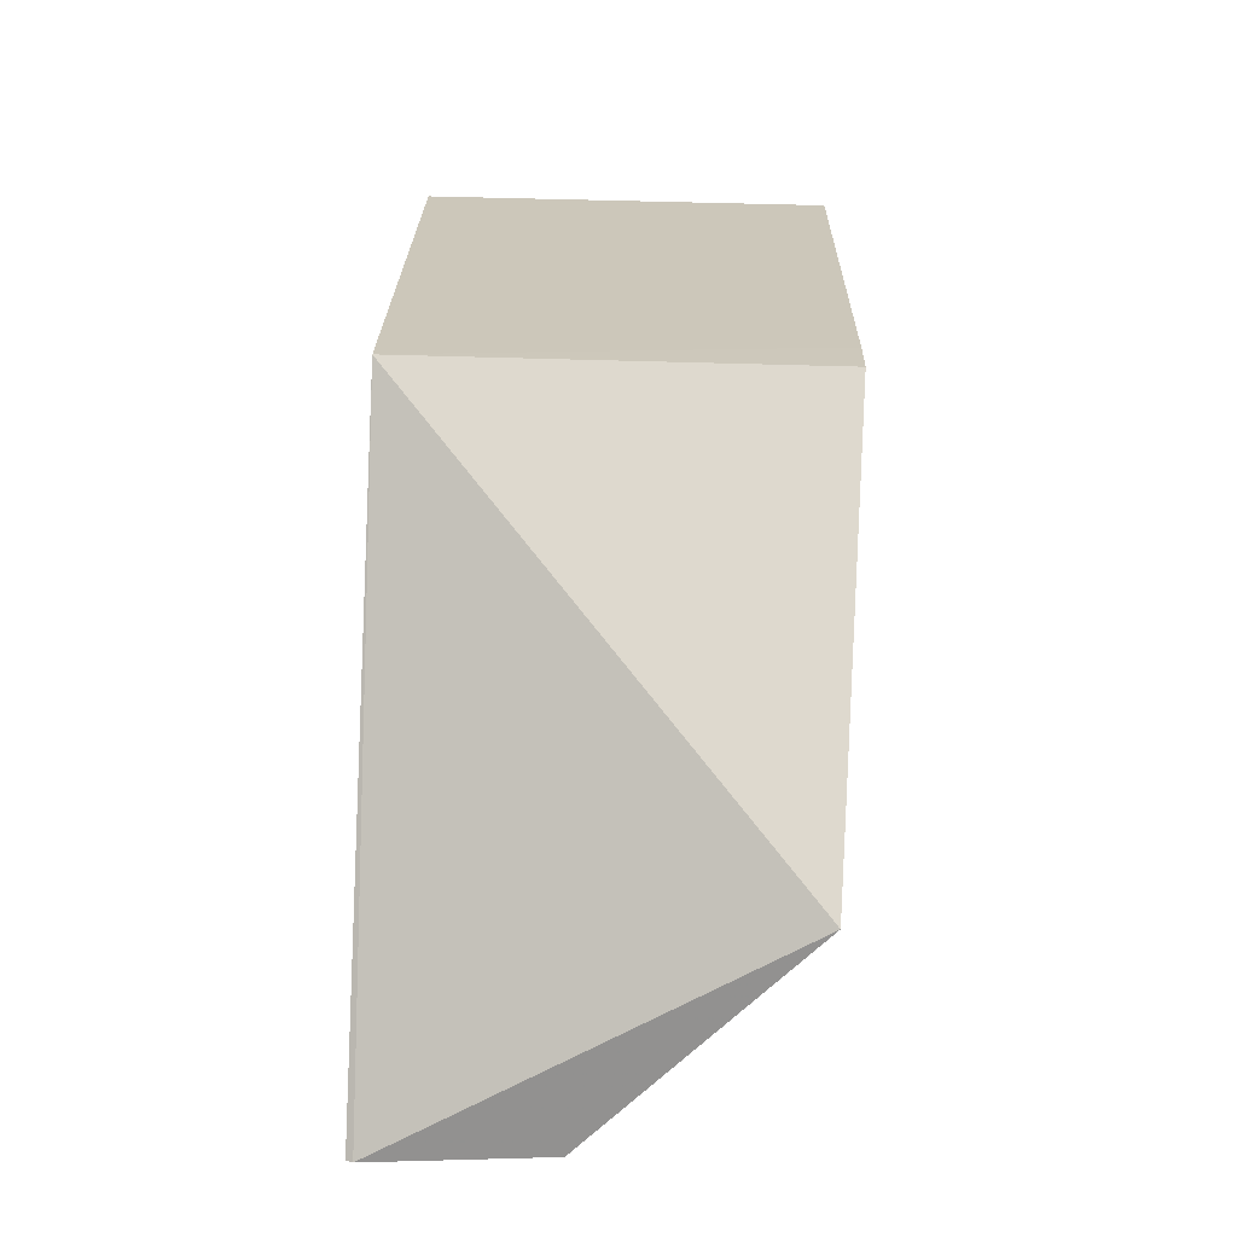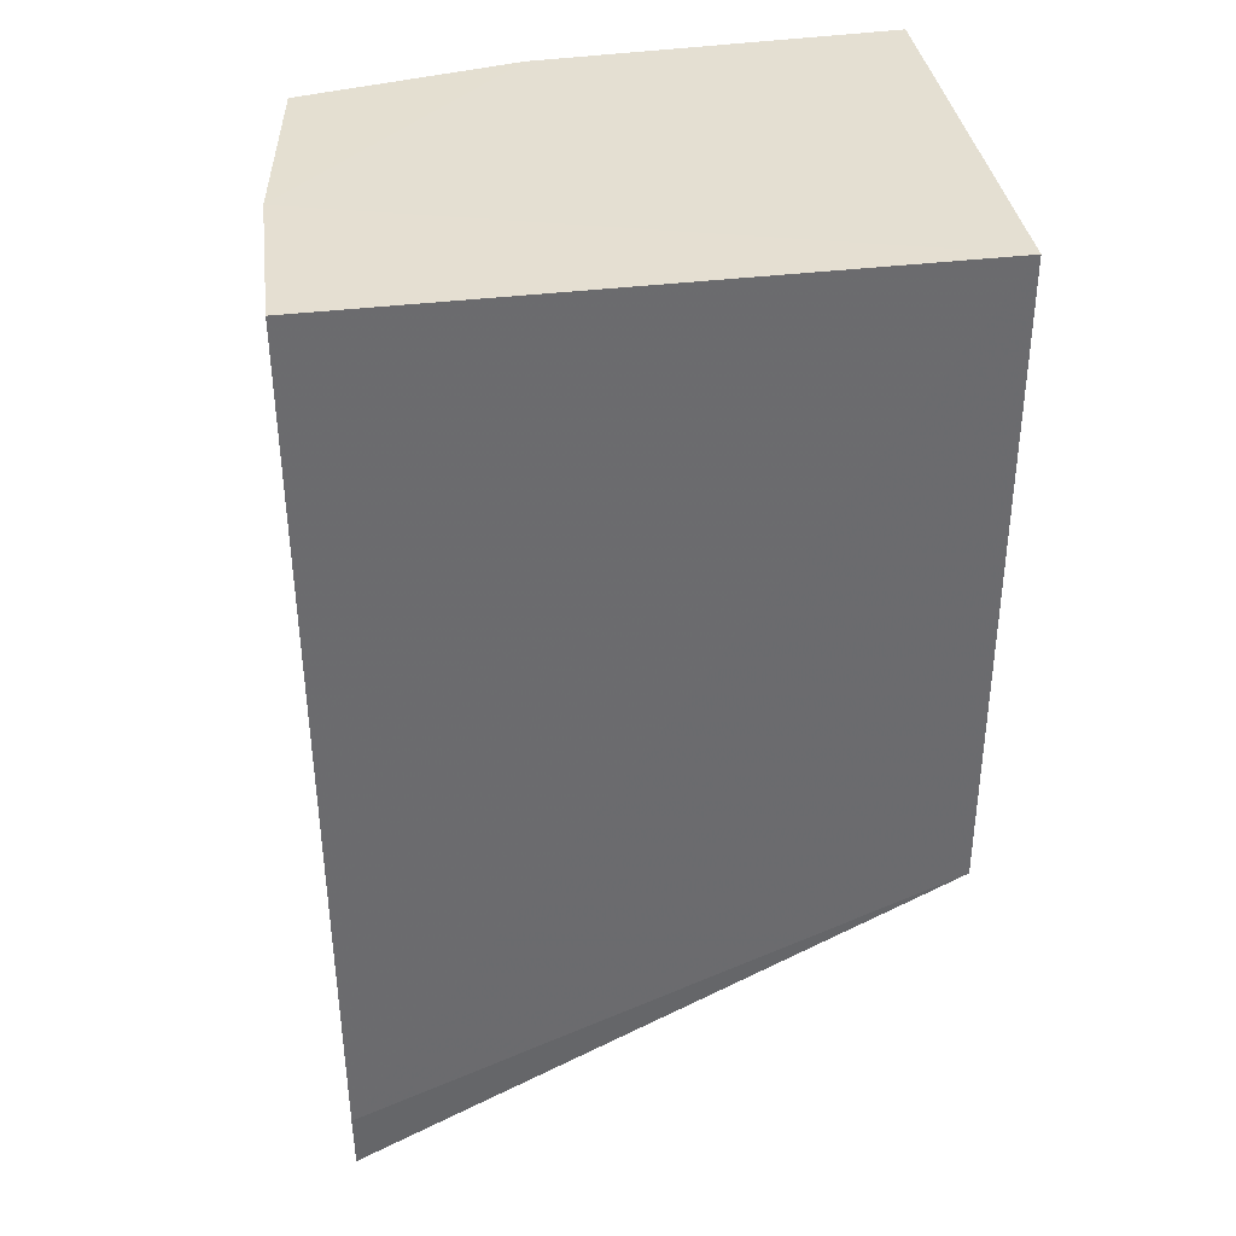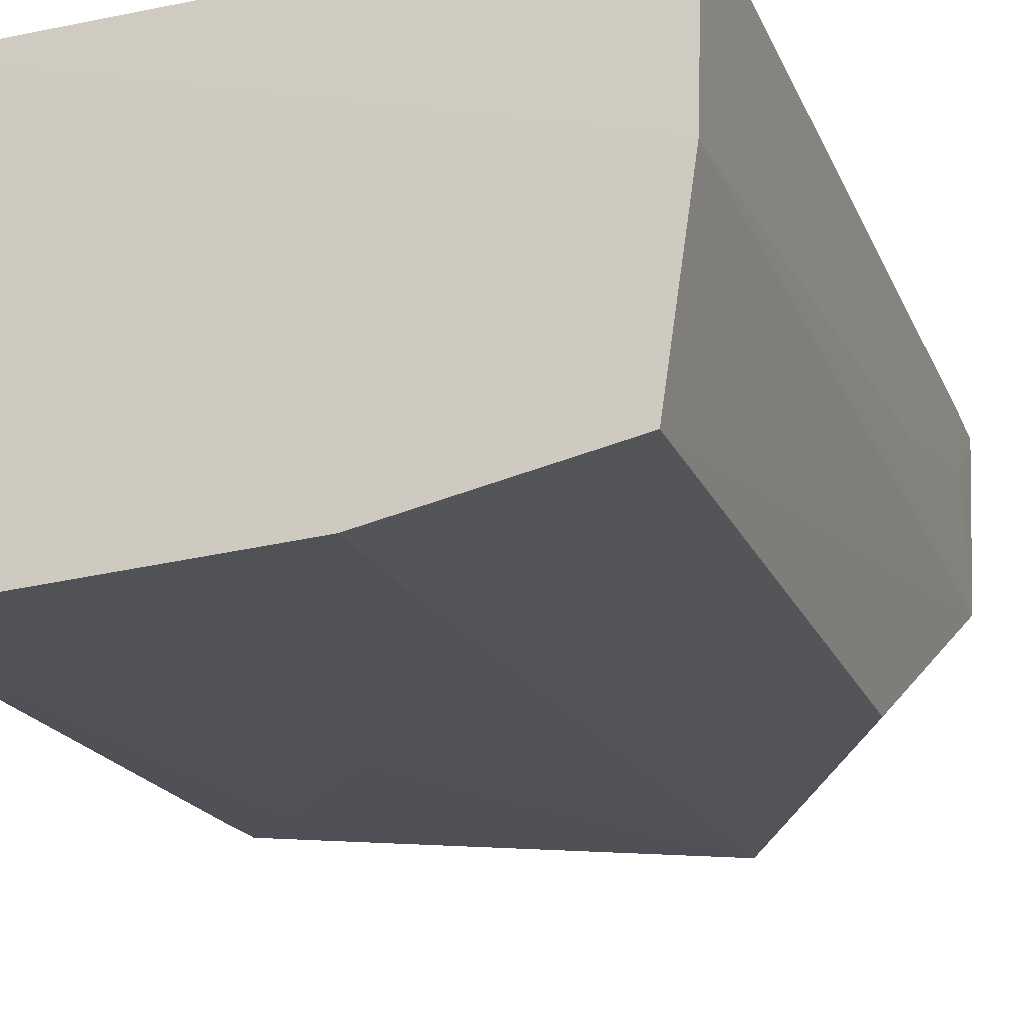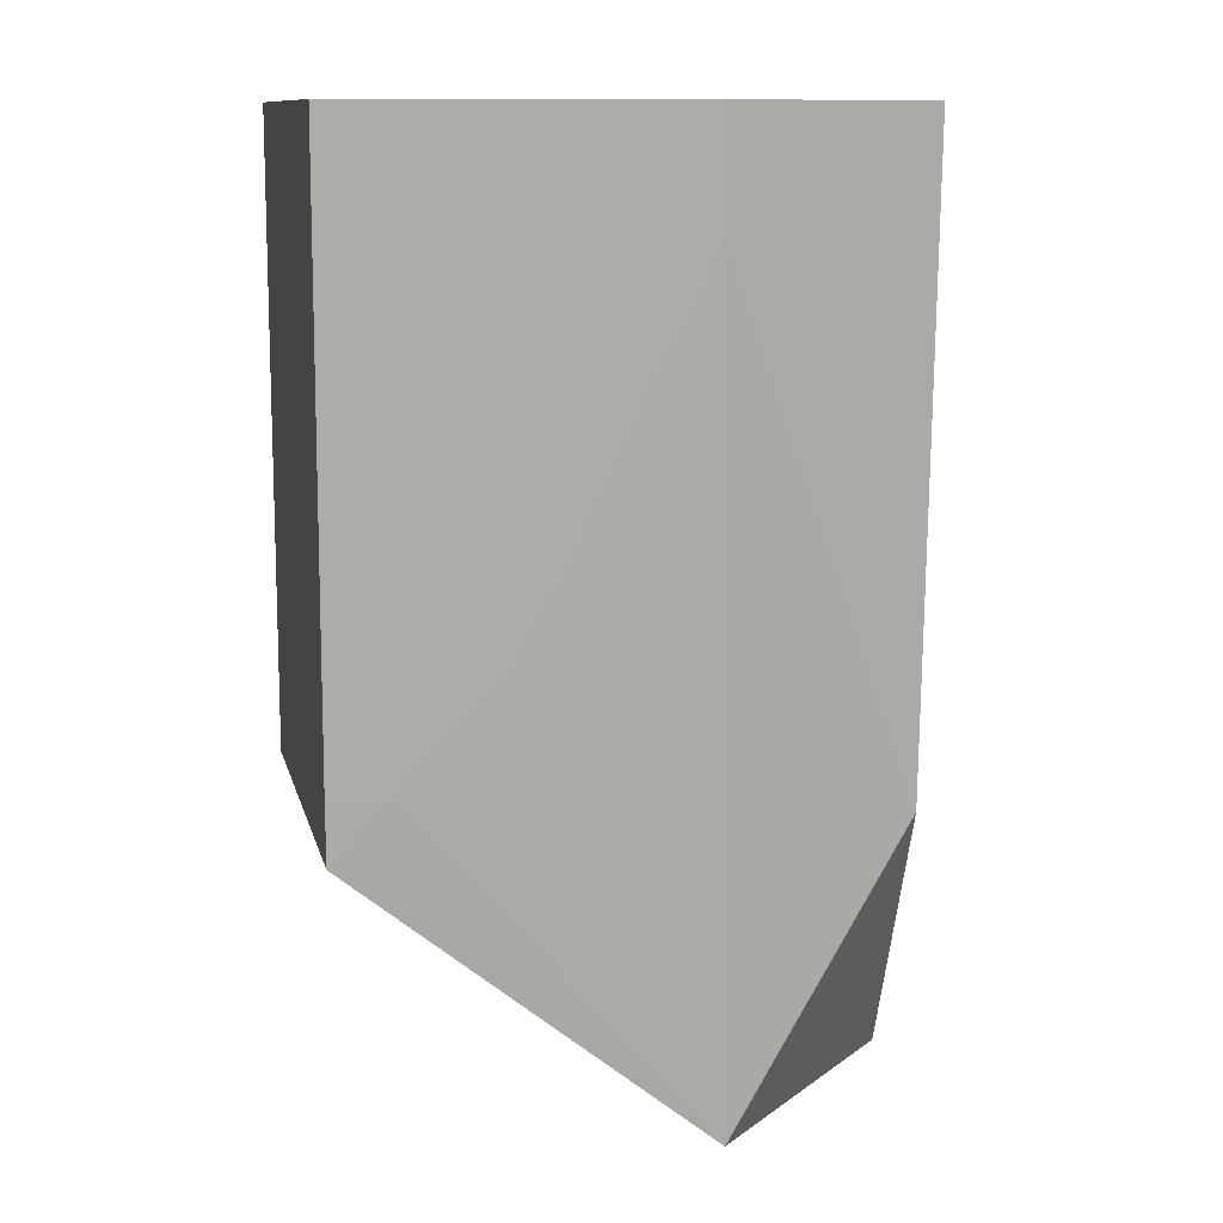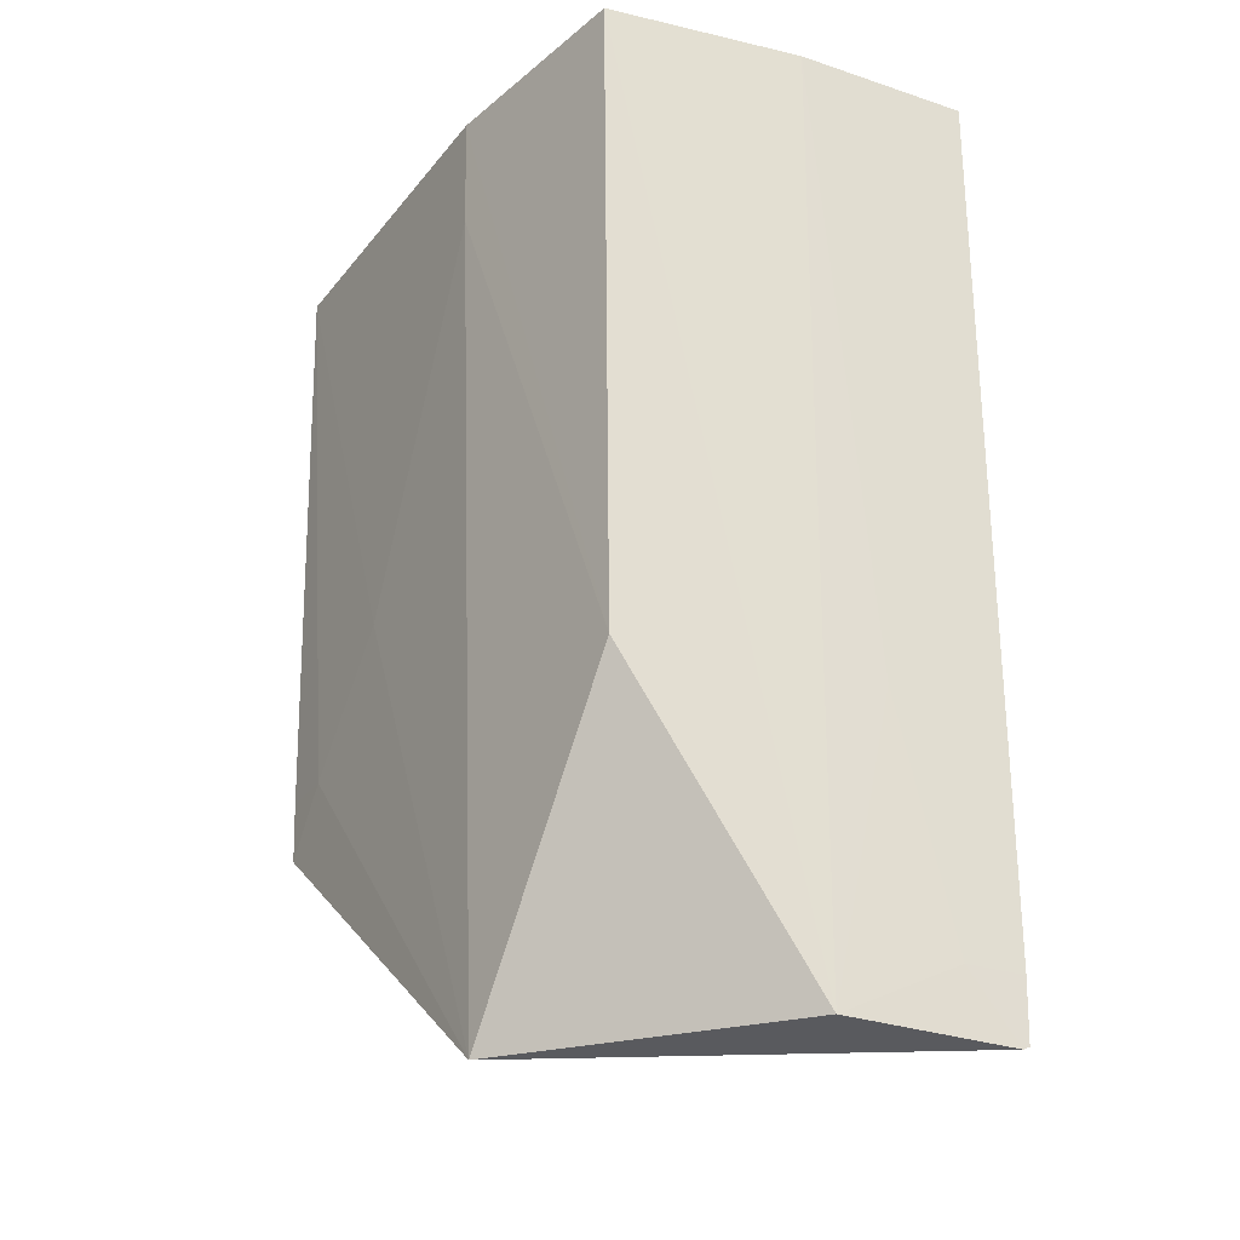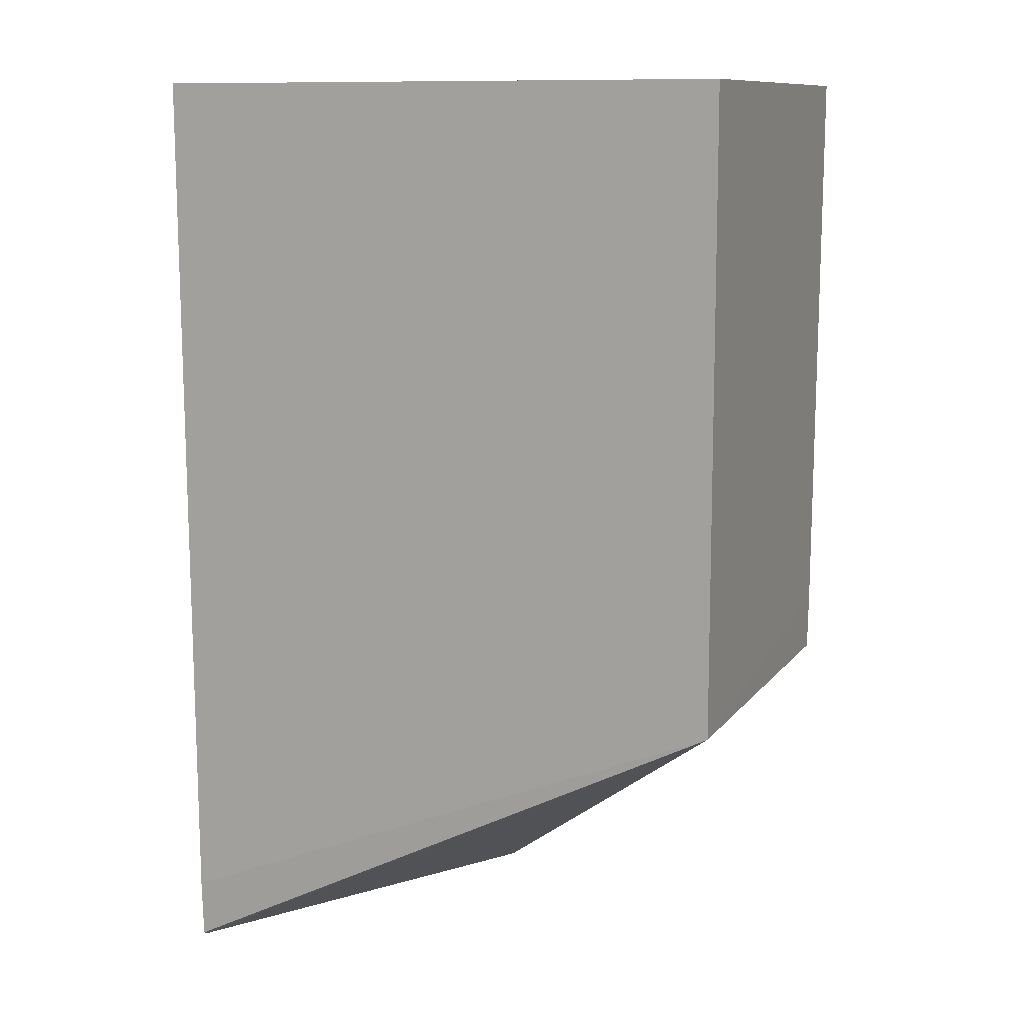
<metadata>
{"format":"obj","ext":"obj","renderer":"f3d","projection":"perspective","resolution":1024,"background":"white","views":[{"elev":-68.8,"azim":-91.5,"up":"+Z"},{"elev":37.0,"azim":171.0,"up":"+Z"},{"elev":-21.6,"azim":19.4,"up":"+Y"},{"elev":11.5,"azim":-13.0,"up":"+Z"},{"elev":-28.5,"azim":61.8,"up":"+Z"},{"elev":10.7,"azim":-158.0,"up":"+Z"}]}
</metadata>
<code>
v 0.04267 -0.01181 0.0601
v 0.0416 -0.02309 0.06011
v 0.04249 -0.01715 0.06013
v 0.04245 -0.01205 0.0313
v 0.02456 -0.01185 0.0601
v 0.04222 -0.01721 0.0314
v 0.04243 -0.01359 0.03322
v 0.04248 -0.0118 0.03322
v 0.02453 -0.0248 0.06012
v 0.02456 -0.01185 0.04037
v 0.04242 -0.01535 0.04038
v 0.03517 -0.02434 0.06013
v 0.03567 -0.02356 0.03122
v 0.04246 -0.01185 0.0314
v 0.02456 -0.02432 0.04037
v 0.04141 -0.02278 0.04041
v 0.02455 -0.02437 0.04222
v 0.0352 -0.02427 0.05657
v 0.02631 -0.02436 0.04221
v 0.02983 -0.0243 0.04579
f 5 3 1
f 6 3 2
f 7 1 3
f 7 6 4
f 8 5 1
f 8 7 4
f 8 1 7
f 10 5 8
f 10 9 5
f 11 7 3
f 11 3 6
f 11 6 7
f 12 2 3
f 12 3 5
f 12 5 9
f 13 10 4
f 13 4 6
f 14 10 8
f 14 8 4
f 14 4 10
f 15 10 13
f 16 13 6
f 16 6 2
f 16 2 12
f 17 9 10
f 17 10 15
f 18 16 12
f 18 13 16
f 19 17 15
f 19 15 13
f 19 9 17
f 20 19 13
f 20 13 18
f 20 9 19
f 20 18 12
f 20 12 9

</code>
